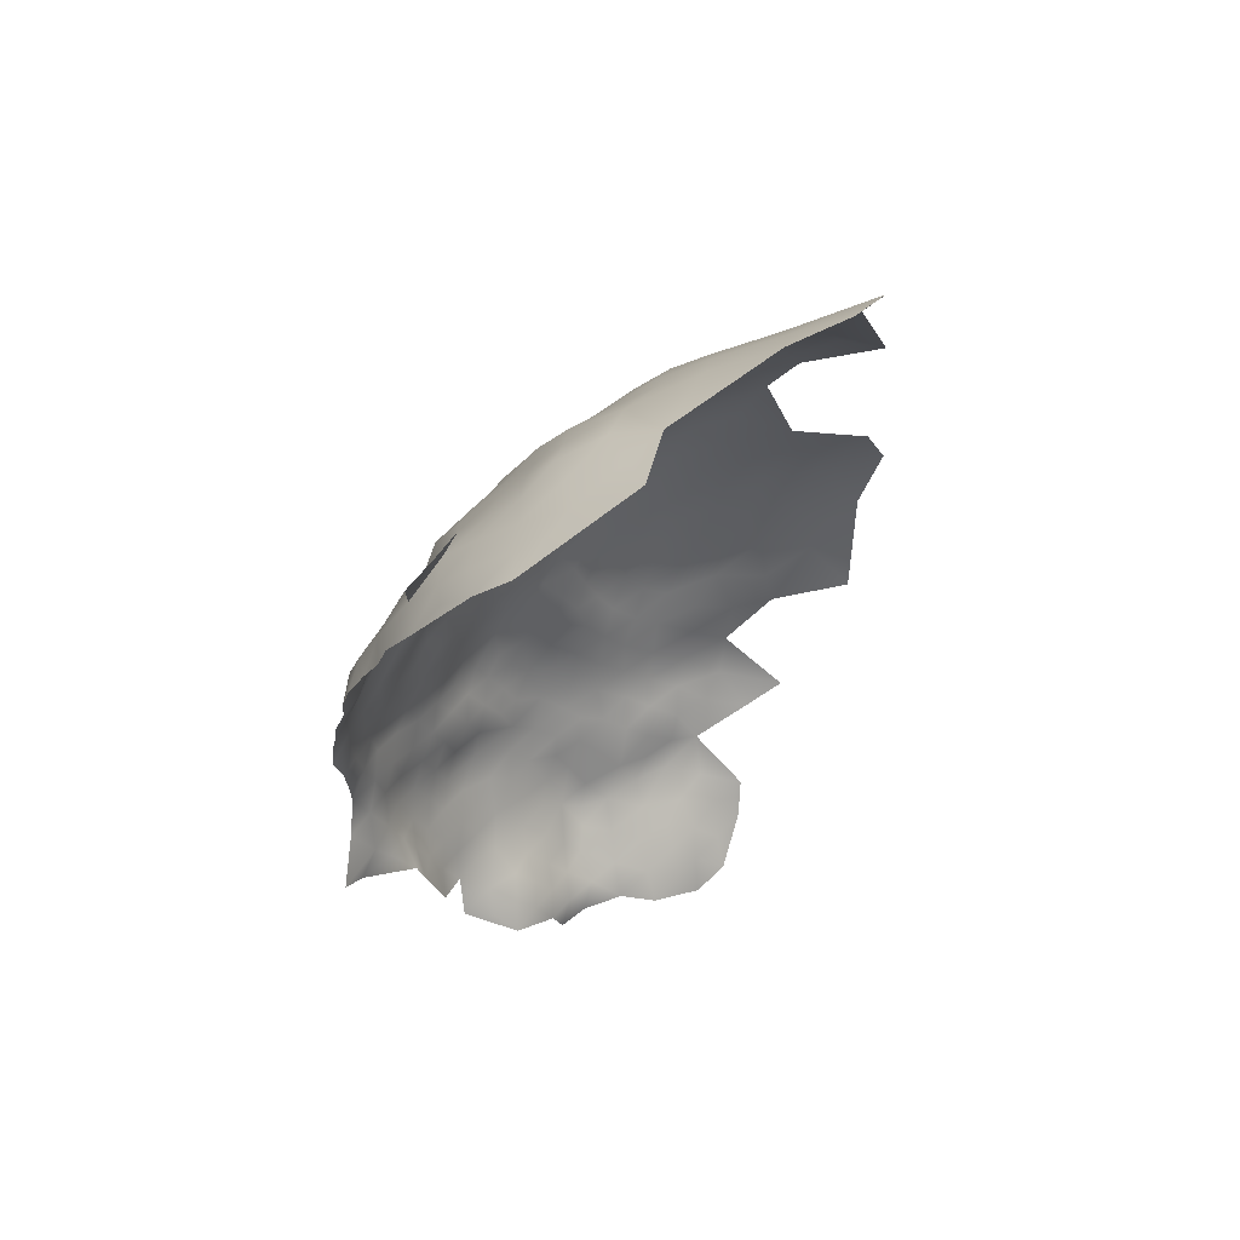
<metadata>
{"format":"obj","ext":"obj","renderer":"f3d","projection":"perspective","resolution":1024,"background":"white","views":[{"elev":64.9,"azim":95.0,"up":"+Y"}]}
</metadata>
<code>
v 22.45 187.9 -526.2
v 22.46 192.8 -528.3
v 18.69 190.1 -529.6
v 18.67 185.4 -527.4
v 15.14 187.8 -531.6
v 14.41 183.3 -531.2
v 18.68 180.9 -526.4
v 22.6 183.3 -524.5
v 26.12 185.9 -523.5
v 26.03 190.4 -524.3
v 29.64 188.6 -521.9
v 26.11 181.4 -522.3
v 22.27 178.8 -523.4
v 18.89 176.6 -525.7
v 22.29 174.6 -522.6
v 26.02 177 -520.9
v 29.76 179.5 -519.3
v 26.23 172.9 -520.6
v 29.74 174.9 -518.1
v 29.91 170.5 -518.5
v 32.89 171.7 -515.8
v 30.37 165.8 -518.3
v 33.45 177.3 -516.6
v 29.73 184 -520.9
v 33.31 182.2 -518.1
v 33.28 186.9 -519.7
v 37.38 180.3 -515.7
v 37.07 185.3 -517.6
v 33.04 167.5 -516.4
v 36.18 169 -514
v 36.22 173.5 -514.7
v 36.42 165.1 -514.5
v 39.71 166.9 -512.4
v 39.78 171.2 -512.8
v 39.89 162.8 -512.4
v 43.23 164.9 -511.5
v 43.26 169.1 -511.5
v 33.7 163.5 -516
v 30.36 161.4 -517.3
v 33.86 159.2 -515.7
v 37.15 161.3 -514.4
v 37.18 157.2 -514.3
v 40.47 159 -512.4
v 27.2 159.6 -519.2
v 30.45 157.5 -517.6
v 26.85 163.2 -519.1
v 27.13 156.6 -520.3
v 30.42 153.6 -518.2
v 27.02 152.6 -520.6
v 30.32 149.7 -519.1
v 26.89 148.2 -520.9
v 30.2 145.6 -519.7
v 33.61 147.2 -517.7
v 33.65 151.2 -516.6
v 33.8 155 -516.2
v 26.98 168.1 -520.3
v 39.59 175.6 -514.4
v 43.73 173.6 -512.8
v 43.5 178.4 -514.2
v 36.35 177.2 -515.4
v 41.21 183.4 -515.3
v 40.85 187.6 -516.4
v 37.02 189.7 -519.5
v 24.15 160.1 -521.3
v 23.77 165.2 -521.5
v 20.65 162.8 -523.5
v 21.18 158 -523.1
v 23.92 155.5 -522.2
v 22.91 170.6 -522.2
v 23.54 150.9 -522.5
v 18.98 194.8 -532
v 25.97 195.7 -527
v 22.67 198.1 -531.3
v 26.77 144 -521.6
v 23.29 146 -522.8
v 46.37 167.2 -510.1
v 43.37 160.9 -511.3
v 47.13 163.1 -509.8
v 46.99 159.2 -510.7
v 43.62 157.3 -511.6
v 47.06 155 -511
v 40.18 155.4 -512.9
v 43.67 153.5 -512.4
v 40.23 151.9 -513.5
v 43.65 149.6 -513.4
v 46.97 150.5 -510.9
v 36.75 153.5 -514.5
v 36.72 149.5 -515.3
v 46.83 145.9 -512.8
v 40.34 148.2 -515.2
v 43.45 145 -514.3
v 19.58 199.7 -534.1
v 15.58 197.1 -537.3
v 29.6 197.6 -525.5
v 29.6 193 -522.7
v 26.58 200.6 -529.9
v 33.23 191.4 -521.6
v 20.62 154 -524.5
v 18.76 172.2 -525.5
v 40.1 142.8 -515.8
v 36.77 144.7 -517.2
v 36.71 140.4 -518.1
v 33.32 139.5 -520.8
v 36.37 136.3 -519.6
v 32.77 134.7 -521.8
v 39.78 134.1 -519
v 39.76 138 -517.4
v 36.13 132.3 -520.9
v 43.4 131.6 -519.1
v 43.37 135.4 -517.2
v 39.79 130.3 -520.8
v 29.17 133.8 -524.8
v 31.27 129.8 -524
v 43.05 139.8 -515.5
v 29.68 138.2 -523.5
v 29.83 142 -521.4
v 26.32 140.4 -523.2
v 26.26 136.8 -525.3
v 22.97 138.9 -525.5
v 22.88 135.4 -527.5
v 25.93 133.4 -527.3
v 46.6 129.7 -519.5
v 46.9 133.2 -518
v 43.51 128 -521.1
v 40.13 126.6 -523.2
v 43.58 124.3 -522.9
v 40.37 123.1 -525
v 43.62 120.9 -525.2
v 46.78 121.7 -523.3
v 46.97 126.2 -521.2
v 50.49 123.9 -521.9
v 36.52 121.7 -527.3
v 40.82 119.1 -527.6
v 37.1 125.2 -524.5
v 46.86 137.1 -516.6
v 50.36 131.2 -519.6
v 50.4 135.3 -518.6
v 50.14 139 -515.5
v 23.02 131.9 -529.2
v 26.25 129.7 -528.8
v 28.6 126 -528.6
v 24.75 125.7 -531.8
v 36.82 193.4 -520.9
v 33.46 196.2 -523.2
v 33.58 143.2 -519.4
v 46.83 171.7 -511
v 47.9 176.8 -511.6
v 47.43 180.8 -513
v 47.92 184.9 -513.4
v 44.64 182.7 -513.6
v 44.34 186.6 -513.9
v 40.2 192.1 -518
v 47.95 188.9 -514.4
v 47.57 193.4 -516.7
v 44.24 191.3 -515.6
v 36.17 128.5 -522.8
v 33 126.1 -526.2
v 20.19 168.5 -523.9
v 20.87 125.3 -535.5
v 24.36 122.7 -534.9
v 21.13 128.9 -532.4
v 17.76 131.6 -533.8
v 17.73 128.1 -536.6
v 15.11 131.9 -537.1
v 14.64 128 -540.3
v 11.4 127.8 -543.7
v 13.67 124.1 -543.9
v 17.18 124.1 -540.2
v 10.36 124 -547.8
v 12.98 120.2 -547.4
v 16.3 120.5 -544.2
v 16.13 117.3 -547.9
v 19.93 117.1 -544.7
v 19.99 120.1 -541.2
v 19.63 114.5 -547.9
v 12.38 117 -551.7
v 9.09 120.2 -552.4
v 6.668 124.3 -553.3
v 5.671 120.8 -558.3
v 3.128 126.3 -559
v 9.172 116.2 -557.7
v 12.85 114.1 -555.9
v 16.03 114.3 -552
v 28.33 122.4 -531.2
v 15.92 135.7 -533.6
v 12 131.8 -540.9
v 12.63 136.2 -538.2
v 46.87 141.2 -514.9
v 23.69 116.7 -540.8
v 26.62 116.9 -536.8
v 24.22 112.8 -544.1
v 21.7 111.1 -547.8
v 24.86 109.3 -546.5
v 28.46 109.7 -542.5
v 27.59 113.2 -539.2
v 31.17 113.4 -536
v 30.09 110.3 -538.7
v 21.93 108.3 -550.9
v 17.18 109.6 -555.1
v 21.86 106.1 -556.1
v 25.77 105.3 -553.4
v 28.15 107 -548
v 23.64 119.8 -538
v 15 203.1 -543
v 19.34 204.2 -537.7
v 19.7 210.4 -544.3
v 24.31 209.8 -537.8
v 26.18 215.8 -543
v 15 211.7 -552.7
v 23.93 203.6 -534.1
v 48.1 198.1 -518.8
v 15.08 176.3 -528.9
v 10.91 177.8 -533.2
v 11.41 173.2 -531.1
v 7.342 176.9 -536.7
v 7.799 172.7 -535.8
v 10.78 169.4 -531.6
v 8.06 166.8 -534.9
v 11.32 164.8 -530.7
v 14.77 164.4 -527.4
v 12.39 160.1 -529.6
v 8.721 160 -533.3
v 15.4 160.4 -526.9
v 11.55 155.7 -531.5
v 14.66 156.2 -528.4
v 14.43 169.4 -528.1
v 17.87 163 -526
v 8.351 154 -534.2
v 11.2 151.6 -531.8
v 14.25 152.5 -529.8
v 16.24 148.6 -528.1
v 19.67 149.1 -524.6
v 15.02 144.2 -531
v 18.53 144.3 -526.4
v 12.11 143.9 -535
v 14.28 139.9 -534
v 17.33 139.8 -529.9
v 20.21 140.9 -526.9
v 11.86 140.2 -537
v 8.993 142.7 -537.9
v 9.043 138.8 -539.6
v 8.948 146.7 -536.4
v 5.738 145.7 -539.7
v 5.83 150.5 -538.3
v 8.901 150 -534.6
v 2.751 154.7 -541
v 2.803 149.9 -543
v 2.774 144.3 -544.4
v 6.053 141.6 -540.7
v 3.097 159.2 -539
v 0.4834 159.3 -543.5
v -0.2983 154.3 -546.4
v 12.33 148.1 -532.4
v 0.1803 149.2 -546.6
v 23.13 142.3 -524
v 20.31 137.6 -528.3
v 19.53 134.3 -530.6
v 20.97 122.3 -538.2
v 18.3 158 -525.5
v 53.84 139.7 -512.1
v 50.75 142.6 -513.7
v 32.51 107.1 -543.6
v 32.62 104.7 -548
v 32.77 102.5 -552.9
v 36.7 102.3 -549.3
v 36.58 104.7 -544.4
v 40.06 105.4 -541.3
v 36.19 107.5 -539.2
v 40.63 101.5 -545.7
v 39.94 108.5 -537.7
v 39.97 111.7 -535
v 43.5 110.2 -535.9
v 43.51 113.4 -533.6
v 43.55 116.3 -530.7
v 40.03 115.2 -531.9
v 47.06 114.6 -531.2
v 46.49 117.8 -527.4
v 36.56 117.3 -531.2
v 36.35 113.9 -534.3
v 46.78 111.6 -533.9
v 43.86 103.8 -540.5
v 43.76 107 -538.4
v 50.45 117.3 -524.1
v 33.04 115.9 -533.3
v 32.76 119.4 -531
v 29.48 117.9 -533.8
v 36.31 110.6 -536.9
v 26.29 120.1 -534.9
v 11.5 197.1 -542
v 11.4 192.1 -538.6
v 11.36 187.4 -536.5
v 7.118 189.3 -541.9
v 50.83 112.4 -531.6
v 47.14 108.2 -536.2
v 46.79 104.2 -537.6
v 14.93 192.1 -534.7
v 56.84 144.1 -510.7
v 10.21 206.9 -553.4
v 10.42 201.8 -547.1
v 14.46 207.5 -547.9
v 5.294 156.5 -536.3
v 5.275 162.5 -536.5
v 28.48 204.3 -530.9
v 28.32 208.4 -533.8
v 32.44 202 -526.3
v 37.61 210.1 -529.3
v 37.53 214.9 -534.2
v 42.83 209 -525.7
v 42.72 213.6 -529.4
v 37.93 220.2 -540.2
v 32.01 215.7 -538.9
v 42.88 218.8 -534.6
v 47.61 216.9 -530.4
v 47.65 221.8 -535
v 46.46 211.9 -526.6
v 42.56 203.7 -522
v 32.86 206.9 -530
v 31.99 123.1 -529
v 4.636 178.5 -541
v 5.726 184.2 -541.2
v 2.161 179.9 -545.4
v 3.562 172.3 -540.3
v 2.173 186.1 -546.7
v 3.746 193 -549.1
v -1.154 187.4 -554
v -3.149 198.6 -571
v -4.121 187.2 -560.7
v -3.177 181.9 -556.2
v -0.3747 181.2 -550
v -1.139 194.7 -561.9
v -6.579 187.7 -568
v -6.4 182.1 -563
v 9.206 182.2 -536.5
v -0.5719 144.4 -548.7
v 1.818 139.8 -547.5
v 1.848 164.4 -541
v 8.999 135 -541.8
v 5.606 138.3 -543.1
v -2.557 159.5 -548.6
v -1.289 163.8 -545.4
v -4.043 164.6 -550.7
v -1.75 169.5 -546.9
v -5.09 169.3 -552.9
v -6.575 165 -556.9
v -5.535 159.8 -556
v -8.252 170.9 -560.8
v -6.368 154.5 -560.1
v -3.879 154.3 -552.8
v -7.845 160.3 -564.8
v -8.603 153.9 -565.7
v -10.72 155.4 -575.5
v -9.022 148.2 -569.8
v -6.708 147.7 -561.6
v -4.727 149.5 -556.4
v 0.2803 175.7 -546.6
v -3.509 175.4 -552.8
v 18.81 111.3 -551.3
v 5.99 201 -553.1
v 5.306 134.6 -545.9
v 44.13 196.9 -518.2
v 17.2 152.6 -526.8
v -3.324 144.6 -555.3
v 32.73 211.2 -533.6
v 28.35 212.6 -537.1
v 25.55 103.2 -558.2
v 21.92 104.4 -562.3
v 25.56 100.2 -562.4
v 29.35 100.2 -559.5
v 29.3 102.6 -555.9
v 33.2 97.36 -560.7
v 33.08 99.71 -556.4
v 29.49 104.7 -551.5
v 18.01 167.2 -526
v -9.048 182.2 -569.4
v 6.633 198.2 -548.5
v -2.367 149.2 -550.8
v -1.102 140.2 -553.4
v 27.72 220.5 -549.1
v 4.654 128.6 -553.4
v 7.544 128.1 -548.1
v 3.666 203.7 -561.6
v 1.045 132.3 -556.1
v 4.329 131.9 -549.2
v 0.8853 125.4 -564.6
v -0.6455 130 -563.3
v -1.73 127.1 -575.6
v 14.59 217.8 -561.5
v 9.643 217.4 -569.1
v 8.623 211.2 -562.3
v 3.236 212.5 -572.9
v 7.9 194.7 -544.2
v 32.03 220.7 -545.5
v 50.37 146.3 -510.8
v 1.381 135.6 -551.2
v -3.79 140.8 -559.8
v -6.333 140.6 -566.1
v -3.289 135.6 -562.1
v -1.312 136.4 -556.7
v 48.02 202.2 -520.1
v 48.13 207.1 -523.3
v 36.42 99.9 -554
v 40.26 99.57 -550.8
v 37.58 226.1 -547.9
v 8.478 131.3 -545
v -8.438 177.1 -564.7
v -11.12 178 -575.7
v 38.23 197.2 -520.5
v -11.05 149.7 -578.2
v 36.87 96.09 -557.1
v 37.81 206.2 -525.5
v 12.58 112.1 -562.1
v 8.979 113.4 -567.1
v 32.81 109.4 -539.4
v -4.113 133.3 -569.4
v -8.447 140.5 -575.5
v -6.503 137.8 -571.5
v -6.287 177.5 -559.5
v 4.646 168 -537.8
v 49.71 115.5 -528.2
f 43 80 77
f 116 74 117
f 85 84 90
f 85 83 84
f 87 82 42
f 134 127 125
f 122 123 109
f 126 130 124
f 77 35 43
f 273 271 272
f 80 79 77
f 38 41 32
f 139 121 120
f 83 82 84
f 203 190 288
f 122 124 130
f 122 109 124
f 123 135 110
f 37 33 36
f 132 133 127
f 140 121 139
f 270 287 268
f 138 188 135
f 80 83 81
f 110 109 123
f 105 108 104
f 116 52 74
f 120 121 118
f 120 118 119
f 128 127 133
f 271 279 287
f 33 35 36
f 106 104 108
f 106 108 111
f 278 285 284
f 42 82 43
f 15 69 18
f 256 238 237
f 156 111 108
f 413 268 287
f 288 190 286
f 240 241 239
f 29 38 32
f 137 135 123
f 138 261 188
f 38 40 41
f 126 125 127
f 33 37 34
f 117 118 115
f 42 41 40
f 116 117 115
f 235 242 240
f 30 31 21
f 272 282 294
f 77 36 35
f 119 117 255
f 119 118 117
f 280 293 276
f 48 54 55
f 125 126 124
f 87 55 54
f 87 54 88
f 136 123 122
f 136 137 123
f 53 52 145
f 53 145 101
f 203 288 160
f 272 280 273
f 272 294 280
f 220 223 227
f 51 75 74
f 235 240 239
f 39 45 40
f 39 40 38
f 80 43 82
f 80 82 83
f 84 82 87
f 64 67 68
f 107 102 104
f 107 104 106
f 276 273 280
f 276 274 273
f 278 284 279
f 60 31 57
f 30 33 34
f 270 282 272
f 36 76 37
f 36 78 76
f 286 284 285
f 243 240 242
f 270 271 287
f 270 272 271
f 65 66 64
f 79 80 81
f 70 51 49
f 187 239 241
f 98 67 259
f 49 47 68
f 220 227 373
f 220 373 226
f 273 274 275
f 77 79 78
f 77 78 36
f 134 132 127
f 249 240 243
f 249 241 240
f 49 50 48
f 49 51 50
f 156 134 125
f 271 273 275
f 106 111 109
f 106 109 110
f 29 30 21
f 29 32 30
f 138 135 137
f 97 95 11
f 255 238 119
f 230 225 224
f 51 52 50
f 51 74 52
f 23 25 17
f 196 284 286
f 256 120 119
f 256 119 238
f 173 172 175
f 53 88 54
f 282 295 294
f 282 281 295
f 111 124 109
f 112 118 121
f 98 68 67
f 45 48 55
f 53 50 52
f 187 241 337
f 47 44 64
f 47 64 68
f 112 115 118
f 17 19 23
f 50 54 48
f 50 53 54
f 279 271 275
f 279 275 278
f 74 255 117
f 74 75 255
f 31 30 34
f 128 129 126
f 128 126 127
f 116 145 52
f 116 103 145
f 9 11 10
f 40 45 55
f 187 337 186
f 84 88 90
f 84 87 88
f 44 39 46
f 44 45 39
f 371 264 369
f 171 170 172
f 66 67 64
f 257 120 256
f 257 139 120
f 32 33 30
f 245 253 229
f 103 104 102
f 257 185 162
f 12 9 8
f 13 12 8
f 13 16 12
f 152 143 63
f 150 148 149
f 150 149 151
f 47 45 44
f 107 106 110
f 16 15 18
f 16 13 15
f 102 101 145
f 102 145 103
f 372 263 202
f 276 277 274
f 162 164 163
f 153 151 149
f 229 230 224
f 129 130 126
f 129 131 130
f 42 55 87
f 42 40 55
f 231 232 361
f 194 197 195
f 192 193 191
f 70 49 68
f 221 225 223
f 58 37 146
f 58 34 37
f 233 253 235
f 57 31 34
f 361 225 230
f 11 24 26
f 221 224 225
f 184 141 142
f 86 81 83
f 86 83 85
f 97 63 143
f 338 241 249
f 338 337 241
f 1 9 10
f 140 142 141
f 46 64 44
f 46 65 64
f 23 60 27
f 23 27 25
f 85 91 89
f 10 11 95
f 24 11 9
f 24 9 12
f 171 172 173
f 171 173 174
f 111 156 125
f 111 125 124
f 165 186 166
f 70 68 98
f 46 39 22
f 58 59 57
f 58 57 34
f 63 26 28
f 22 38 29
f 22 39 38
f 203 258 174
f 18 56 20
f 141 184 318
f 141 318 157
f 167 170 171
f 167 169 170
f 20 56 22
f 110 114 107
f 25 24 17
f 25 26 24
f 335 248 334
f 7 13 8
f 99 373 158
f 144 95 97
f 189 190 203
f 71 3 2
f 43 35 41
f 43 41 42
f 283 277 419
f 222 224 221
f 231 361 230
f 236 235 239
f 70 75 51
f 189 203 174
f 260 261 138
f 174 258 168
f 153 154 155
f 20 29 21
f 20 22 29
f 164 162 185
f 25 28 26
f 59 147 148
f 244 243 242
f 244 242 245
f 147 59 58
f 147 58 146
f 100 101 102
f 165 163 164
f 165 164 186
f 32 41 35
f 32 35 33
f 91 85 90
f 258 203 160
f 258 160 159
f 360 154 211
f 14 13 7
f 103 116 115
f 2 3 1
f 59 148 150
f 164 187 186
f 194 191 193
f 242 253 245
f 242 235 253
f 159 142 161
f 159 160 142
f 225 259 223
f 135 114 110
f 135 188 114
f 151 61 150
f 151 62 61
f 19 20 21
f 269 266 265
f 19 18 20
f 233 235 236
f 233 236 237
f 8 9 1
f 197 196 195
f 200 365 201
f 266 262 263
f 266 263 265
f 163 165 168
f 4 7 8
f 4 8 1
f 227 223 259
f 28 61 62
f 86 85 89
f 183 172 176
f 163 159 161
f 163 161 162
f 229 228 245
f 229 224 228
f 56 18 69
f 198 193 192
f 419 277 276
f 419 276 293
f 176 172 170
f 364 207 304
f 100 107 114
f 100 102 107
f 16 18 19
f 16 19 17
f 232 70 98
f 232 98 361
f 3 4 1
f 336 340 251
f 371 409 401
f 17 12 16
f 17 24 12
f 171 168 167
f 171 174 168
f 146 37 76
f 269 267 266
f 47 49 48
f 47 48 45
f 232 75 70
f 359 337 338
f 269 265 402
f 357 198 192
f 89 188 261
f 155 151 153
f 201 365 369
f 393 89 261
f 176 182 183
f 165 167 168
f 165 166 167
f 234 237 238
f 264 371 401
f 234 232 231
f 267 281 282
f 267 282 270
f 405 417 332
f 105 112 113
f 370 409 371
f 28 25 27
f 28 27 61
f 46 56 65
f 46 22 56
f 91 100 114
f 339 252 251
f 97 11 26
f 97 26 63
f 308 315 309
f 190 196 286
f 190 195 196
f 91 188 89
f 91 114 188
f 23 31 60
f 99 158 69
f 99 69 15
f 365 368 369
f 365 367 368
f 360 155 154
f 184 285 318
f 404 337 359
f 105 104 103
f 372 201 369
f 372 369 264
f 404 166 186
f 404 186 337
f 213 214 212
f 199 357 183
f 189 174 173
f 143 407 144
f 143 144 97
f 226 373 99
f 233 237 234
f 233 234 231
f 92 71 73
f 219 222 221
f 262 202 263
f 155 152 62
f 155 62 151
f 396 397 395
f 365 366 367
f 66 227 259
f 66 259 67
f 57 27 60
f 185 237 236
f 222 228 224
f 222 301 228
f 244 246 247
f 383 404 359
f 383 380 404
f 263 372 264
f 221 223 220
f 221 220 219
f 265 263 264
f 189 195 190
f 340 339 251
f 250 336 251
f 371 369 368
f 371 368 370
f 105 115 112
f 105 103 115
f 194 413 197
f 194 262 413
f 393 86 89
f 303 210 96
f 156 157 134
f 156 113 157
f 196 279 284
f 317 363 304
f 317 304 303
f 14 99 15
f 14 15 13
f 92 210 205
f 210 73 96
f 210 92 73
f 277 129 128
f 277 283 129
f 363 364 304
f 184 142 160
f 184 160 288
f 183 175 172
f 246 250 251
f 246 251 252
f 166 169 167
f 357 175 183
f 357 192 175
f 316 399 400
f 73 72 96
f 336 250 302
f 308 400 315
f 308 316 400
f 257 256 237
f 257 237 185
f 101 88 53
f 302 250 301
f 302 301 222
f 418 302 218
f 418 336 302
f 394 398 382
f 394 377 398
f 195 191 194
f 195 189 191
f 267 270 268
f 246 301 250
f 216 322 418
f 216 418 218
f 380 166 404
f 380 169 166
f 63 62 152
f 63 28 62
f 226 214 217
f 200 366 365
f 410 316 308
f 184 286 285
f 184 288 286
f 185 187 164
f 219 217 218
f 361 98 259
f 361 259 225
f 334 254 376
f 200 201 198
f 265 401 402
f 265 264 401
f 59 150 61
f 100 91 90
f 230 229 253
f 341 339 340
f 234 238 255
f 373 227 66
f 94 95 144
f 194 193 202
f 194 202 262
f 201 372 202
f 140 139 161
f 140 161 142
f 215 213 333
f 313 309 315
f 254 248 247
f 254 334 248
f 199 198 357
f 199 200 198
f 296 290 291
f 252 254 247
f 252 247 246
f 65 56 69
f 136 122 130
f 306 410 308
f 231 230 253
f 231 253 233
f 236 239 187
f 236 187 185
f 341 342 343
f 341 340 342
f 306 308 309
f 73 71 2
f 73 2 72
f 269 281 267
f 248 249 243
f 257 162 161
f 257 161 139
f 413 196 197
f 132 318 285
f 132 285 278
f 23 19 21
f 23 21 31
f 5 6 4
f 5 4 3
f 93 290 296
f 298 300 209
f 377 394 335
f 2 1 10
f 363 311 364
f 363 317 306
f 159 163 168
f 159 168 258
f 354 376 348
f 305 94 144
f 175 192 191
f 375 324 391
f 219 226 217
f 219 220 226
f 212 99 14
f 244 245 228
f 291 290 292
f 113 156 108
f 113 108 105
f 398 395 397
f 355 321 329
f 133 275 274
f 101 100 90
f 101 90 88
f 360 152 155
f 277 133 274
f 277 128 133
f 199 183 182
f 278 275 133
f 278 133 132
f 215 322 216
f 215 319 322
f 179 181 177
f 179 177 178
f 296 291 5
f 385 384 180
f 247 243 244
f 247 248 243
f 196 287 279
f 196 413 287
f 297 261 260
f 178 177 169
f 72 2 10
f 152 407 143
f 380 383 379
f 210 303 304
f 177 176 170
f 177 170 169
f 157 318 132
f 157 132 134
f 262 268 413
f 173 175 191
f 173 191 189
f 289 290 93
f 158 373 66
f 6 7 4
f 329 325 328
f 360 211 399
f 234 75 232
f 234 255 75
f 344 341 343
f 305 317 303
f 212 14 7
f 377 335 334
f 216 213 215
f 327 328 325
f 307 311 363
f 349 350 347
f 358 375 299
f 354 347 353
f 244 301 246
f 244 228 301
f 216 214 213
f 362 376 354
f 96 72 94
f 405 346 417
f 158 65 69
f 158 66 65
f 178 380 379
f 178 169 380
f 307 363 306
f 113 141 157
f 294 293 280
f 140 112 121
f 312 313 314
f 207 210 304
f 317 410 306
f 317 305 410
f 291 6 5
f 212 214 226
f 212 226 99
f 93 296 71
f 93 71 92
f 411 182 181
f 360 407 152
f 394 383 359
f 377 362 395
f 377 395 398
f 348 252 339
f 382 383 394
f 382 379 383
f 332 417 328
f 332 328 327
f 266 267 268
f 266 268 262
f 356 355 329
f 72 95 94
f 72 10 95
f 180 179 178
f 180 178 379
f 299 204 300
f 356 329 328
f 353 347 350
f 59 27 57
f 59 61 27
f 325 329 323
f 181 182 176
f 181 176 177
f 248 335 338
f 248 338 249
f 319 333 320
f 319 215 333
f 252 376 254
f 252 348 376
f 345 341 344
f 136 130 131
f 198 202 193
f 198 201 202
f 289 204 299
f 113 112 140
f 113 140 141
f 307 306 309
f 333 6 291
f 333 213 6
f 6 212 7
f 6 213 212
f 356 342 355
f 356 343 342
f 207 205 210
f 218 302 222
f 218 222 219
f 216 218 217
f 216 217 214
f 335 394 359
f 335 359 338
f 402 401 409
f 324 292 391
f 353 362 354
f 353 395 362
f 296 3 71
f 296 5 3
f 291 320 333
f 291 292 320
f 353 396 395
f 321 323 329
f 393 261 297
f 321 319 320
f 321 320 323
f 323 292 324
f 323 320 292
f 370 368 367
f 305 96 94
f 305 303 96
f 391 290 289
f 391 292 290
f 180 379 382
f 206 300 204
f 298 299 300
f 298 358 299
f 353 350 352
f 347 348 345
f 347 354 348
f 260 138 137
f 356 328 417
f 362 377 334
f 362 334 376
f 310 307 312
f 310 311 307
f 414 385 397
f 355 319 321
f 349 347 345
f 199 182 411
f 360 399 316
f 93 92 205
f 208 364 311
f 391 289 299
f 391 299 375
f 345 348 339
f 345 339 341
f 283 419 293
f 93 204 289
f 93 205 204
f 336 418 322
f 382 398 397
f 208 207 364
f 208 206 207
f 403 392 310
f 179 180 384
f 332 327 331
f 343 346 344
f 349 345 344
f 206 204 205
f 206 205 207
f 332 374 405
f 332 331 374
f 352 351 408
f 355 322 319
f 316 407 360
f 385 180 382
f 385 382 397
f 208 392 378
f 312 309 313
f 312 307 309
f 342 340 336
f 330 326 331
f 330 331 327
f 352 396 353
f 209 300 206
f 324 325 323
f 414 396 416
f 414 397 396
f 415 352 408
f 412 411 181
f 342 322 355
f 342 336 322
f 199 366 200
f 414 416 415
f 389 387 388
f 350 351 352
f 392 311 310
f 392 208 311
f 414 384 385
f 356 346 343
f 356 417 346
f 358 324 375
f 415 416 396
f 415 396 352
f 298 381 358
f 298 389 381
f 349 344 346
f 378 392 403
f 405 374 406
f 386 384 414
f 310 312 314
f 389 209 387
f 389 298 209
f 179 412 181
f 349 351 350
f 313 315 400
f 406 374 331
f 326 330 381
f 389 388 390
f 330 327 325
f 378 206 208
f 415 386 414
f 381 389 390
f 326 381 390
f 330 358 381
f 403 310 314
f 378 209 206
f 378 387 209
f 330 325 324
f 330 324 358
f 326 406 331

</code>
